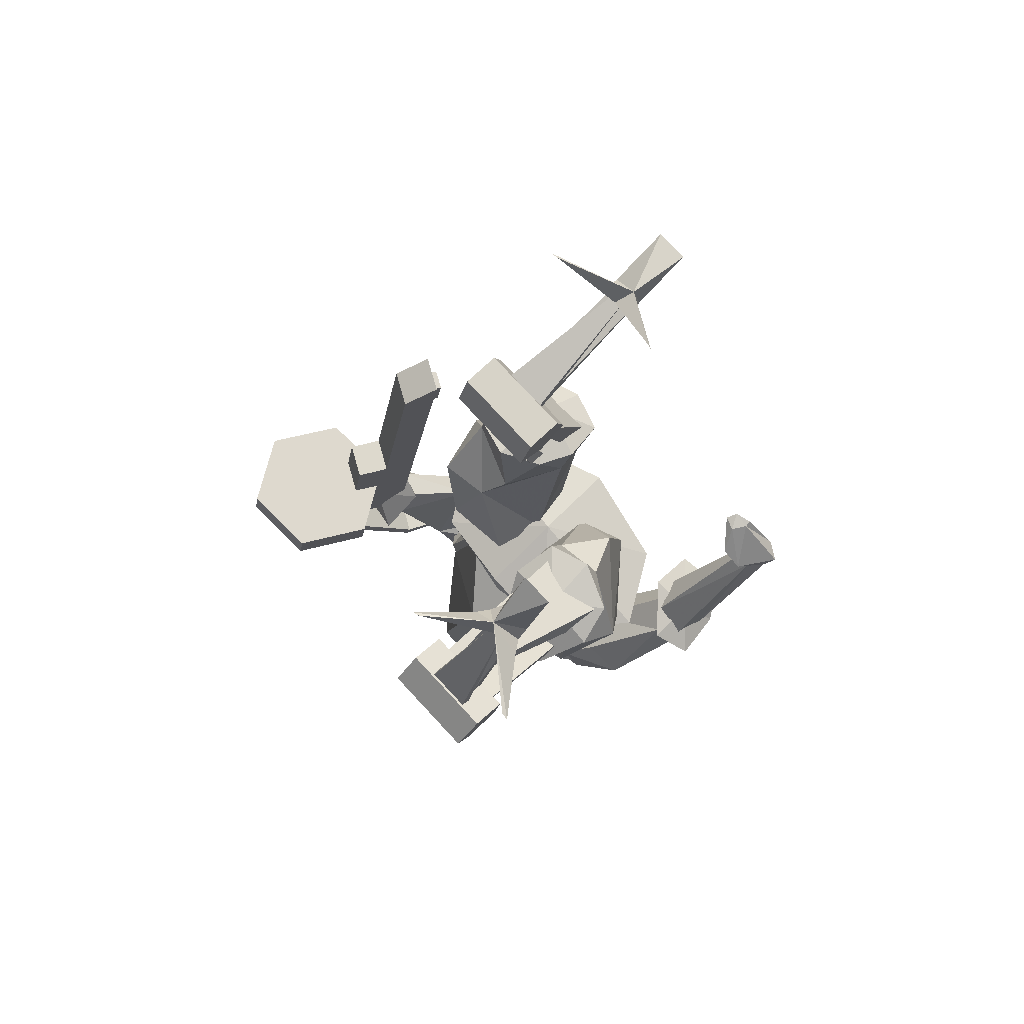
<metadata>
{"format":"obj","ext":"obj","renderer":"f3d","projection":"perspective","resolution":1024,"background":"white","views":[{"elev":79.7,"azim":46.9,"up":"+Z"}]}
</metadata>
<code>
o cyborg_body_Cube.001
v -36 -8.591 -208.3
v -35.11 9.774 -203.6
v -0.1939 21.72 -202.7
v -0.1939 -17.41 -211.7
v -26.8 1.983 -141.4
v -11.31 -18.97 -139.1
v -0.3368 -19.24 -138.5
v -30.87 14.46 -189.6
v -27.91 -17.09 -191.2
v -0.1939 -23.56 -194.6
v -0.1939 21.56 -192.2
v -12.62 19.86 -204.4
v -0.1347 1.132 -108.5
v -17.16 -5.253 -214.1
v -14.06 -22.4 -193.2
v -6.099 21.56 -189.8
v -40.73 2.789 -207.3
v -29.69 0.6769 -187.9
v -15.34 6.369 -211.1
v -19.59 -16.17 -142.3
v -0.1939 -20.86 -140.9
v -0.1939 22.71 -141.3
v -26.78 1.174 -144.7
v -21.22 11.82 -151
v -19.47 -13.18 -149.2
v -0.1939 -17 -147.7
v -0.1939 17.93 -148.6
v -12.16 17.07 -150.2
v -24.2 -0.2452 -150.9
v -22.71 13.32 -143.5
v -22.64 13.71 -150.1
v -20.53 -15.68 -148.2
v -0.1939 -19.71 -146.6
v -0.1939 21.32 -147.9
v -25.84 -0.4973 -150.4
v -23.09 -19.16 -117.2
v -38.16 3.979 -113.9
v -0.8832 24.41 -112.8
v -0.1939 -21.68 -116.2
v 0.02855 20.69 -138.5
v -11.07 21.64 -205.8
v -0.1939 12.29 -209.7
v 0.2339 -21.13 -219.6
v -0.1939 0.5277 -216.9
v -18.06 -6.677 -223.6
v -10.22 24.67 -214.3
v 35.61 -8.591 -208.3
v 34.72 9.774 -203.6
v 26.41 1.219 -140.9
v 10.93 -18.97 -139.1
v 30.49 14.46 -189.6
v 27.52 -17.09 -191.2
v 11.42 20.55 -205.1
v 16.77 -5.253 -214.1
v 13.67 -22.4 -193.2
v 5.711 21.56 -189.8
v 40.35 2.789 -207.3
v 29.3 0.6769 -187.9
v 14.95 6.369 -211.1
v 22.32 13.32 -143.5
v 19.2 -16.17 -142.3
v 26.39 1.174 -144.7
v 20.83 11.82 -151
v 19.08 -13.18 -149.2
v 10.93 15.84 -149.6
v 23.81 -0.2452 -150.9
v 22.25 13.71 -150.1
v 20.15 -15.68 -148.2
v 25.45 -0.4973 -150.4
v 21.91 -21.88 -117.4
v 26.91 18.91 -115.3
v 38.95 -0.2495 -115.7
v 15.98 -6.506 -221.9
v 8.831 24.87 -214.3
v 1.463 22.31 -121.9
v 2.811 22.21 -122.3
v 2.838 22.16 -123.7
v 1.506 22.23 -124.2
v 0.6561 22.32 -123.1
v 2.011 21.34 -131.9
v 3.36 21.24 -132.3
v 3.386 21.19 -133.8
v 2.055 21.26 -134.2
v 1.205 21.35 -133.1
v 1.808 20.35 -154
v 3.156 20.25 -154.4
v 3.183 20.21 -155.8
v 1.851 20.28 -156.3
v 1.002 20.36 -155.2
v 1.433 20.92 -165.7
v 2.782 20.83 -166.1
v 2.808 20.78 -167.6
v 1.477 20.85 -168
v 0.6268 20.94 -166.9
v 2.104 21.35 -179.3
v 3.452 21.25 -179.7
v 3.479 21.21 -181.2
v 2.147 21.27 -181.6
v 1.297 21.36 -180.5
v 2.549 22.06 -193.9
v 3.897 21.96 -194.3
v 3.924 21.91 -195.7
v 2.592 21.98 -196.2
v 1.742 22.07 -195.1
v -26.54 15 -114.3
v -25.43 -18.42 -191.8
v -17.52 -13.88 -149.3
v -9.64 -38.44 -219.9
v -1.281 -31.43 -160.2
v 24.61 -18.47 -191.5
v 19.12 -13.88 -149.3
v 10.75 -38.44 -219.9
v -0.4716 -17.71 -211.9
f 12 8 16
f 19 4 14
f 26 15 10
f 29 18 9
f 28 8 24
f 27 16 28
f 25 15 26
f 19 1 17
f 2 19 17
f 24 8 29
f 5 30 23
f 6 20 21
f 40 22 5
f 5 22 30
f 5 20 6
f 6 21 7
f 28 31 34
f 27 28 34
f 26 32 25
f 24 35 31
f 31 23 30
f 20 33 21
f 34 30 22
f 23 32 20
f 25 35 29
f 6 39 36
f 5 36 37
f 105 13 38
f 40 105 38
f 13 105 37
f 36 13 37
f 39 13 36
f 19 12 41
f 41 11 3
f 41 3 46
f 4 45 43
f 41 12 11
f 43 45 44
f 45 46 42
f 19 46 45
f 46 3 42
f 42 44 45
f 16 27 11
f 12 16 11
f 29 8 18
f 9 25 29
f 9 14 15
f 15 4 10
f 51 53 56
f 59 54 4
f 26 10 55
f 66 52 58
f 65 63 51
f 27 65 56
f 64 55 52
f 47 59 57
f 48 59 53
f 63 66 51
f 49 62 60
f 50 21 61
f 40 49 22
f 49 60 22
f 49 61 62
f 50 7 21
f 65 67 63
f 27 34 65
f 68 26 64
f 63 69 66
f 62 67 60
f 61 33 68
f 60 34 22
f 62 68 69
f 69 64 66
f 39 50 70
f 70 49 72
f 71 40 38
f 71 72 49
f 13 71 38
f 72 71 13
f 70 72 13
f 39 70 13
f 53 3 11
f 53 74 3
f 4 73 59
f 43 44 73
f 73 42 74
f 59 74 53
f 74 42 3
f 42 73 44
f 56 11 27
f 53 11 56
f 66 58 51
f 52 66 64
f 54 52 55
f 4 55 10
f 79 78 77
f 84 83 82
f 89 88 87
f 94 93 92
f 99 98 97
f 104 103 102
f 17 18 2
f 48 51 58
f 37 105 5
f 111 107 109
f 109 112 110
f 109 108 112
f 106 113 108
f 107 106 109
f 110 111 109
f 109 106 108
f 112 113 110
f 108 113 112
f 51 56 65
f 8 28 16
f 12 2 8
f 25 9 15
f 19 14 1
f 2 12 19
f 5 23 20
f 28 24 31
f 26 33 32
f 24 29 35
f 31 35 23
f 20 32 33
f 34 31 30
f 23 35 32
f 25 32 35
f 6 7 39
f 5 6 36
f 40 5 105
f 4 19 45
f 19 41 46
f 9 1 14
f 15 14 4
f 51 48 53
f 64 26 55
f 47 54 59
f 48 57 59
f 49 50 61
f 65 34 67
f 68 33 26
f 63 67 69
f 62 69 67
f 61 21 33
f 60 67 34
f 62 61 68
f 69 68 64
f 39 7 50
f 70 50 49
f 71 49 40
f 4 43 73
f 59 73 74
f 54 47 52
f 4 54 55
f 77 76 75
f 75 79 77
f 82 81 80
f 80 84 82
f 87 86 85
f 85 89 87
f 92 91 90
f 90 94 92
f 97 96 95
f 95 99 97
f 102 101 100
f 100 104 102
f 17 1 18
f 1 9 18
f 18 8 2
f 52 47 58
f 47 57 58
f 57 48 58
o cyborg_arm_r_Cube.008
v -42.85 -0.7847 -207.8
v -33.61 8.409 -196.6
v -21.28 4.896 -187.6
v -25.81 -14.24 -208.3
v -57.05 -21.43 -171.9
v -52.76 -15.39 -159
v -45.06 -17.64 -158.8
v -51.41 -25.72 -171.8
v -35.76 -2.939 -173.1
v -53.94 -26.63 -159.3
v -38.62 4.727 -201.6
v -23.01 -7.647 -193.4
v -56.03 -14.81 -165.6
v -44.82 -24.38 -163.9
v -46.72 -4.469 -188.1
v -41.09 1.313 -179.9
v -35.38 -16.83 -195.9
v -46.43 -13.08 -197.8
v -47.09 0.1112 -194.6
v -43.76 -31.26 -163.7
v -61.44 -14.02 -160.5
v -54.34 -29.24 -172
v -42.44 -18.92 -148.8
v -55.78 -15.01 -149.2
v -55.61 -38.24 -161.8
v -47.4 -22.58 -164.3
v -55.31 -29.91 -121.9
v -47.1 -14.25 -124.4
v -64.42 -33.75 -162.7
v -56.22 -18.09 -165.1
v -64.12 -25.42 -122.7
v -55.92 -9.763 -125.2
v -50.76 -10.13 -65.94
v -59.58 -5.64 -66.81
v -55.44 3.469 -61.81
v -46.62 -1.016 -60.94
v -60.31 -25.9 -163.9
v -60.01 -17.57 -124
v -51.19 -22.06 -123.1
v -51.49 -30.39 -163
v -53.79 0.5898 -67.13
v -49.05 -1.819 -66.66
v -55.07 -22.42 -139.2
v -55.13 -24.2 -147.7
v -76.04 -23.33 -138.9
v -76.11 -25.1 -147.4
v -85.7 -41.57 -135
v -85.77 -43.34 -143.5
v -74.38 -58.9 -131.4
v -74.45 -60.67 -139.9
v -53.41 -57.99 -131.8
v -53.47 -59.77 -140.3
v -43.75 -39.76 -135.7
v -43.81 -41.53 -144.2
v -53.85 -1.112 -75.28
v -49.11 -3.521 -74.81
v -52.21 3.564 -67.76
v -47.48 1.154 -67.29
v -52.28 1.862 -75.91
v -47.54 -0.5469 -75.45
v -47.98 -21.7 -147.1
v -57.85 -16.67 -148
v -49.05 -9.399 -72.77
v -58.92 -4.376 -73.74
v -57.23 0.4904 -65.78
v -47.36 -4.533 -64.81
v -59.48 -19.85 -147.9
v -49.6 -24.87 -146.9
v -55.5 -35.41 -148.2
v -62.88 -30.8 -163.1
v -54.06 -35.28 -162.3
v -61.28 -32.24 -179.1
v -62.52 -34.98 -180.6
v -53.71 -39.46 -179.8
v -52.46 -36.72 -178.3
v -52.68 -19.51 -200.8
v -52.95 -20.66 -203.9
v -44.13 -25.15 -203
v -43.86 -24 -199.9
v -39.82 -1.94 -202.5
v -39.97 -2.57 -204.3
v -35.14 -5.026 -203.8
v -34.99 -4.397 -202.1
f 128 118 126
f 122 119 120
f 127 122 120
f 131 121 118
f 130 122 127
f 122 129 119
f 132 131 128
f 136 137 123
f 134 135 123
f 133 136 123
f 129 132 128
f 130 127 121
f 119 128 126
f 115 132 129
f 114 132 124
f 116 129 122
f 125 116 130
f 114 130 131
f 118 121 135
f 119 134 137
f 127 136 133
f 121 133 135
f 120 137 136
f 118 134 126
f 130 116 122
f 130 117 125
f 128 119 129
f 128 131 118
f 135 133 123
f 137 134 123
f 114 125 117
f 116 124 115
f 139 152 153
f 152 147 151
f 151 143 150
f 143 153 150
f 142 138 182
f 141 143 145
f 146 148 147
f 183 144 150
f 183 184 185
f 138 184 182
f 141 146 152
f 152 144 140
f 141 148 149
f 145 147 148
f 156 159 158
f 159 160 158
f 161 162 160
f 163 164 162
f 167 165 163
f 165 166 164
f 167 156 166
f 156 158 166
f 170 173 171
f 154 171 155
f 169 172 168
f 169 171 173
f 168 170 154
f 174 176 181
f 175 177 178
f 167 159 157
f 183 153 184
f 152 182 153
f 158 160 162
f 185 192 189
f 138 188 184
f 142 185 186
f 138 186 187
f 192 195 196
f 187 190 191
f 187 192 188
f 186 189 190
f 193 195 194
f 189 194 190
f 192 193 189
f 191 194 195
f 185 184 188
f 131 130 121
f 115 124 132
f 114 131 132
f 116 115 129
f 114 117 130
f 119 126 134
f 127 120 136
f 121 127 133
f 120 119 137
f 118 135 134
f 114 116 125
f 116 114 124
f 139 141 152
f 152 146 147
f 151 145 143
f 143 139 153
f 182 140 144
f 144 142 182
f 141 139 143
f 146 149 148
f 142 144 183
f 144 151 150
f 141 149 146
f 152 151 144
f 141 145 148
f 145 151 147
f 156 157 159
f 159 161 160
f 161 163 162
f 163 165 164
f 161 159 163
f 159 167 163
f 165 167 166
f 167 157 156
f 170 172 173
f 154 170 171
f 169 173 172
f 169 155 171
f 168 172 170
f 174 179 176
f 175 180 177
f 183 150 153
f 140 182 152
f 182 184 153
f 164 166 162
f 166 158 162
f 185 188 192
f 138 187 188
f 142 183 185
f 138 142 186
f 192 191 195
f 187 186 190
f 187 191 192
f 186 185 189
f 193 196 195
f 189 193 194
f 192 196 193
f 191 190 194
o cyborg_arm_l_Cube.009
v 32.39 -13.38 -204.3
v 29.67 2.959 -208.4
v 19.08 8.356 -200.2
v 26.71 -14.93 -192.1
v 50.9 13.61 -165.9
v 45.51 27.43 -166.2
v 37.7 26.08 -164.9
v 45.02 11.32 -162.6
v 30.07 17.11 -181.5
v 45.97 22.35 -156.1
v 32.85 -4.473 -206.6
v 22.08 -3.23 -193
v 49.57 22.11 -169.2
v 37.64 18.46 -161.2
v 43.74 5.732 -189.2
v 37.55 15.18 -191.5
v 32.62 -7.578 -182.8
v 44.04 -6.72 -185.7
v 45.17 2.014 -196
v 25.39 1.695 -185.6
v 33.72 21.05 -153.2
v 54.37 27.37 -167.1
v 46.5 8.684 -155.8
v 33.82 34.24 -159.8
v 47.35 36.58 -162
v 56.68 12.65 -161.4
v 50.79 50.43 -127.1
v 44.23 30.6 -162.2
v 46.82 48.69 -125.3
v 36.93 25.62 -156.3
v 46.94 44.01 -125.7
v 40.69 15.93 -153.9
v 50.99 42.86 -127.8
v 50.32 14.92 -158.4
v 54.28 45.99 -127.7
v 52.5 23.98 -163.5
v 50.62 52.03 -123.8
v 43.18 45.51 -119.6
v 42.87 38.36 -119.8
v 49.33 38.61 -123.1
v 55.81 49.38 -125.3
v 41.76 49.76 -114.3
v 37.17 48.43 -114.2
v 35.86 45.51 -115.3
v 39.73 44.07 -115
v 42.05 47.92 -114.6
v 50.46 50.47 -129.7
v 46.22 35.31 -155.3
v 47.59 49.22 -128.4
v 40.71 31.5 -151.1
v 52.98 45.86 -130
v 51.7 29.98 -155.9
f 211 209 201
f 205 203 202
f 210 203 205
f 214 204 213
f 216 210 205
f 205 202 212
f 215 211 214
f 220 206 221
f 218 206 222
f 217 206 220
f 222 206 219
f 212 211 215
f 204 216 213
f 202 209 211
f 200 213 216
f 198 215 207
f 215 197 207
f 199 212 198
f 208 216 199
f 214 200 197
f 222 204 201
f 202 218 209
f 217 203 210
f 219 210 204
f 203 221 202
f 209 222 201
f 216 205 199
f 216 208 200
f 211 212 202
f 211 201 214
f 219 206 217
f 221 206 218
f 200 207 197
f 198 208 199
f 223 226 225
f 226 227 225
f 228 229 227
f 229 232 231
f 231 224 223
f 223 237 231
f 235 241 240
f 225 233 223
f 227 236 235
f 231 236 229
f 227 234 225
f 239 241 242
f 234 238 233
f 236 242 241
f 234 240 239
f 233 242 237
f 244 245 243
f 247 244 243
f 214 201 204
f 204 210 216
f 198 212 215
f 215 214 197
f 199 205 212
f 214 213 200
f 222 219 204
f 202 221 218
f 217 220 203
f 219 217 210
f 203 220 221
f 209 218 222
f 200 198 207
f 198 200 208
f 223 224 226
f 226 228 227
f 228 230 229
f 229 230 232
f 231 232 224
f 223 233 237
f 235 236 241
f 225 234 233
f 227 229 236
f 231 237 236
f 227 235 234
f 242 238 239
f 239 240 241
f 234 239 238
f 236 237 242
f 234 235 240
f 233 238 242
f 244 246 245
f 247 248 244
o cyborg_head_Cube.012
v 0 -8.4 -214.1
v 9.495 7.441 -214.4
v -9.495 7.441 -214.4
v 0 -5.732 -225.1
v -6.177 4.347 -225.4
v 6.177 4.347 -225.4
v 0 -12.04 -232.5
v -13.43 1.935 -231.1
v -12.15 15.3 -224.1
v 0 -12.71 -238.8
v -15.1 2.119 -240.6
v 0 23.44 -234.9
v -13.85 14 -232.9
v -16.18 3.007 -246.4
v -0.2979 24.02 -245.7
v -12.38 19.54 -247.2
v 0.5199 -12.01 -245.9
v 0 24.36 -236.8
v -13.09 15.52 -239.6
v -7.705 22.91 -241.1
v -6.497 22.95 -241.8
v -6.497 22.93 -243.2
v -7.704 22.88 -243.9
v -8.912 22.85 -243.2
v -8.913 22.86 -241.8
v 0 28.55 -220.1
v 0 28.24 -233.1
v -7.72 22.9 -241.1
v -7.727 24.11 -241.8
v -7.712 24.11 -243.2
v -7.689 22.9 -243.9
v -7.683 21.69 -243.2
v -7.698 21.69 -241.8
v 13.43 1.935 -231.1
v 12.15 15.3 -224.1
v 15.1 2.119 -240.6
v 13.85 14 -232.9
v 16.18 3.007 -246.4
v 12.38 19.54 -247.2
v 13.09 15.52 -239.6
v 7.705 22.91 -241.1
v 6.497 22.95 -241.8
v 6.497 22.93 -243.2
v 7.704 22.88 -243.9
v 8.912 22.85 -243.2
v 8.913 22.86 -241.8
v 7.72 22.9 -241.1
v 7.727 24.11 -241.8
v 7.712 24.11 -243.2
v 7.689 22.9 -243.9
v 7.683 21.69 -243.2
v 7.698 21.69 -241.8
v 0 -15.29 -245.2
v -12.1 -11.42 -246.8
v 0 28.21 -245.9
v -14.75 20.7 -248.7
v -0.01302 6.119 -269
v -16.18 3.007 -246.4
v 0 23.99 -245
v -12.38 19.54 -247.2
v 0.2434 -12.17 -242.2
v -17.91 3.234 -248.5
v -3.538 15.16 -266.1
v 0 19.73 -265.2
v -4.854 -0.9707 -266
v 0.2444 -8.229 -264.6
v 12.1 -11.42 -246.8
v 14.75 20.7 -248.7
v 16.18 3.007 -246.4
v 12.38 19.54 -247.2
v 17.91 3.234 -248.5
v 3.538 15.16 -266.1
v 5.313 -0.8813 -265.3
f 249 251 253
f 249 253 252
f 250 253 251
f 252 256 255
f 253 254 257
f 256 258 255
f 260 267 261
f 258 259 265
f 275 257 274
f 256 253 257
f 256 261 259
f 259 267 262
f 264 266 263
f 267 264 262
f 267 266 264
f 272 273 268
f 260 261 275
f 257 254 274
f 265 259 262
f 280 281 276
f 249 254 250
f 249 252 254
f 252 282 254
f 258 282 255
f 260 288 266
f 258 265 284
f 283 275 274
f 282 283 254
f 285 282 284
f 288 284 286
f 287 263 266
f 288 286 287
f 288 287 266
f 293 292 291
f 260 275 285
f 283 274 254
f 265 286 284
f 299 298 297
f 308 303 304
f 302 310 313
f 306 310 302
f 309 302 301
f 304 312 311
f 302 314 301
f 305 313 311
f 310 308 304
f 311 312 305
f 314 313 305
f 311 310 304
f 318 303 307
f 315 321 319
f 317 315 319
f 309 315 317
f 316 312 303
f 314 315 301
f 305 320 321
f 319 318 317
f 320 305 312
f 314 305 321
f 320 319 321
f 250 254 253
f 252 253 256
f 256 259 258
f 260 266 267
f 275 261 257
f 256 257 261
f 259 261 267
f 268 269 272
f 269 270 272
f 270 271 272
f 276 277 280
f 277 278 280
f 278 279 280
f 252 255 282
f 258 284 282
f 260 285 288
f 283 285 275
f 285 283 282
f 288 285 284
f 291 290 293
f 290 289 293
f 289 294 293
f 297 296 299
f 296 295 299
f 295 300 299
f 308 307 303
f 309 306 302
f 304 303 312
f 302 313 314
f 310 306 308
f 311 313 310
f 318 316 303
f 309 301 315
f 316 320 312
f 314 321 315
f 319 316 318
f 320 316 319
o cyborg_leg_l_Cube.014
v 18.23 15.96 -114.4
v 32.71 -23.15 -90.44
v 9.394 -2.732 -86.18
v 15.7 -24.19 -98.13
v 22.95 -1.624 -79.77
v 21.65 -18.65 -71.34
v 32.99 -8.135 -72.93
v 20.2 -3.136 -70.9
v 9.081 -6.753 -72.34
v 11.24 -26.35 -82.28
v 21.14 -33.84 -83.95
v 30.93 -31.74 -82.76
v 20.01 -21.91 -108.8
v 17.17 10.33 -91.99
v 32.94 -24.6 -109.4
v 38.62 -8.02 -101.5
v 3.372 -0.5669 -118.3
v 7.551 -14.66 -86.04
v 36.05 -19.12 -75.94
v 7.123 -18.89 -76.47
v 18.36 -10.66 -129
v 5.212 11.03 -114.7
v 31.67 3.053 -124.5
v 6.797 -10.64 -127.3
v 25 -10.85 -129.7
v 12.69 -56.78 -53.71
v 11.84 -16.07 -78.12
v 12.69 -55.46 -52.41
v 11.51 -10 -72.94
v 20.72 -56.78 -53.71
v 31.68 -16.07 -78.12
v 20.72 -55.46 -52.41
v 31.35 -10 -72.94
v 25.8 -60.31 -56.94
v 12.9 -28.49 -82.88
v 25.8 -60.03 -56.8
v 12.9 -24.74 -79.76
v 30.14 -60.31 -56.94
v 30.63 -28.49 -82.88
v 30.14 -60.03 -56.8
v 30.63 -24.74 -79.76
v 18.12 -36.09 -15.17
v 16.91 -56.78 -52.42
v 18.12 -35.08 -14.79
v 16.91 -52.62 -51.72
v 25.56 -36.09 -15.17
v 26.61 -56.78 -52.42
v 25.56 -35.08 -14.79
v 26.61 -52.62 -51.72
v 20.27 -39.54 -13.41
v 15.09 -63.32 -51.36
v 20.27 -39.32 -13.47
v 15.09 -59.56 -50.56
v 23.41 -39.54 -13.41
v 28.43 -63.32 -51.36
v 23.41 -39.32 -13.47
v 28.43 -59.56 -50.56
v 26.76 -34.16 -14.49
v 17.95 -34.16 -14.49
v 9.124 -50.91 -48.93
v 34.12 -50.91 -48.93
v 9.124 -59.5 -43.97
v 34.12 -59.5 -43.97
v 9.124 -66.87 -50.6
v 34.12 -66.87 -50.6
v 9.124 -62.84 -59.66
v 34.12 -62.84 -59.66
v 9.124 -52.98 -58.63
v 34.12 -52.98 -58.63
v 19.85 -39.66 -10.06
v 14.35 -40.62 -15.04
v 29.51 -40.77 -15.18
v 16.19 -37.45 -16.63
v 27.06 -37.45 -16.63
v 21.79 -40.86 -15.87
v 40.81 -54.39 -10.98
v 38.74 -54.15 -10.75
v 3.67 -53.12 -10.71
v 5.101 -52.82 -10.34
v 18.04 -26.69 0.7731
v 26.86 -26.69 0.7731
f 341 330 327
f 329 328 327
f 337 336 323
f 337 326 335
f 334 323 336
f 333 332 327
f 332 331 327
f 330 329 327
f 340 333 327
f 323 333 340
f 326 330 324
f 325 331 332
f 323 332 333
f 326 328 329
f 339 330 341
f 346 334 336
f 338 324 339
f 322 337 335
f 346 337 344
f 342 345 334
f 343 335 324
f 338 334 345
f 339 331 325
f 323 340 328
f 328 340 327
f 334 339 325
f 331 341 327
f 324 335 326
f 348 349 347
f 350 353 349
f 353 352 351
f 351 348 347
f 356 357 355
f 357 362 361
f 361 360 359
f 360 355 359
f 363 366 365
f 365 370 369
f 370 367 369
f 368 363 367
f 371 374 373
f 373 378 377
f 378 375 377
f 376 371 375
f 391 395 393
f 382 383 381
f 392 391 399
f 384 385 383
f 395 380 394
f 386 387 385
f 384 388 386
f 391 380 401
f 388 389 387
f 391 394 380
f 392 396 394
f 389 382 381
f 381 387 389
f 395 396 393
f 393 398 397
f 391 397 398
f 391 400 399
f 392 400 396
f 391 396 400
f 401 402 391
f 379 401 380
f 379 391 402
f 397 391 393
f 398 396 391
f 394 396 395
f 344 342 346
f 322 343 338
f 387 383 385
f 388 382 390
f 337 323 326
f 334 325 323
f 326 329 330
f 323 325 332
f 326 323 328
f 339 324 330
f 346 342 334
f 338 343 324
f 322 344 337
f 346 336 337
f 343 322 335
f 338 339 334
f 339 341 331
f 348 350 349
f 350 354 353
f 353 354 352
f 351 352 348
f 356 358 357
f 357 358 362
f 361 362 360
f 360 356 355
f 363 364 366
f 365 366 370
f 370 368 367
f 368 364 363
f 371 372 374
f 373 374 378
f 378 376 375
f 376 372 371
f 391 379 395
f 382 384 383
f 384 386 385
f 395 379 380
f 386 388 387
f 388 390 389
f 391 392 394
f 389 390 382
f 381 383 387
f 393 396 398
f 392 399 400
f 379 402 401
f 344 322 342
f 345 342 338
f 342 322 338
f 388 384 382
o cyborg_leg_r_Cube.016
v -17.71 13.94 -121.2
v -32.2 3.246 -76.57
v -8.879 20.7 -87.99
v -15.18 -2.925 -81.27
v -22.44 26.01 -84.25
v -21.13 19.93 -66.24
v -32.47 26.24 -74.8
v -19.69 31.21 -76.91
v -8.565 27.64 -75.36
v -10.73 6.751 -68.53
v -20.63 0.2759 -64.42
v -30.41 2.603 -65.07
v -19.5 -8.863 -90.43
v -16.66 25.82 -101.3
v -32.43 -11.2 -88.96
v -38.1 6.109 -95.1
v -2.857 -0.4751 -112.2
v -7.036 12.36 -79.45
v -35.53 16.35 -69.16
v -6.608 16.14 -69.7
v -17.85 -15.17 -112.6
v -4.697 10.24 -117.9
v -31.15 -2.338 -119.2
v -6.282 -13.97 -111.5
v -24.49 -15.81 -113
v -12.18 5.439 -26.81
v -11.33 16.96 -72.86
v -12.18 7.295 -26.83
v -10.99 24.92 -73.49
v -20.21 5.439 -26.81
v -31.17 16.96 -72.86
v -20.21 7.295 -26.83
v -30.84 24.92 -73.49
v -25.29 0.6584 -26.6
v -12.38 4.814 -67.44
v -25.29 0.9503 -26.7
v -12.38 9.669 -67.89
v -29.62 0.6584 -26.6
v -30.11 4.814 -67.44
v -29.62 0.9503 -26.7
v -30.11 9.669 -67.89
v -17.6 47.31 -14.19
v -16.39 6.353 -25.9
v -17.6 48.3 -14.64
v -16.39 9.791 -28.35
v -25.04 47.31 -14.19
v -26.1 6.353 -25.9
v -25.04 48.3 -14.64
v -26.1 9.791 -28.35
v -19.75 46.13 -10.51
v -14.58 2.477 -20.53
v -19.75 46.24 -10.7
v -14.58 5.693 -22.62
v -22.89 46.13 -10.51
v -27.92 2.477 -20.53
v -22.89 46.24 -10.7
v -27.92 5.693 -22.62
v -26.25 49.17 -15.07
v -17.43 49.17 -15.07
v -8.609 12.96 -27.59
v -33.6 12.96 -27.59
v -8.609 10.4 -18.01
v -33.6 10.4 -18.01
v -8.609 0.5003 -17.48
v -33.6 0.5003 -17.48
v -8.609 -3.058 -26.74
v -33.6 -3.058 -26.74
v -8.609 4.645 -32.98
v -33.6 4.645 -32.98
v -19.33 48.41 -8.06
v -13.83 44.21 -10.9
v -29 44.01 -10.89
v -15.67 45.32 -14.27
v -26.54 45.32 -14.27
v -21.27 43.45 -11.31
v -40.29 37.34 1.711
v -38.23 37.68 1.702
v -3.155 38.43 1.004
v -4.586 38.9 1.053
v -17.53 65.24 -9.566
v -26.34 65.24 -9.566
f 422 408 411
f 410 408 409
f 418 404 417
f 418 416 407
f 415 417 404
f 414 408 413
f 413 408 412
f 411 408 410
f 421 408 414
f 404 421 414
f 407 405 411
f 406 413 412
f 404 414 413
f 407 410 409
f 420 422 411
f 427 417 415
f 419 420 405
f 403 416 418
f 427 425 418
f 423 415 426
f 424 405 416
f 419 426 415
f 420 406 412
f 404 409 421
f 409 408 421
f 415 406 420
f 412 408 422
f 405 407 416
f 429 428 430
f 431 430 434
f 434 432 433
f 432 428 429
f 437 436 438
f 438 442 443
f 442 440 441
f 441 440 436
f 444 446 447
f 446 450 451
f 451 450 448
f 449 448 444
f 452 454 455
f 454 458 459
f 459 458 456
f 457 456 452
f 472 474 476
f 463 462 464
f 473 480 472
f 465 464 466
f 476 475 461
f 467 466 468
f 465 467 469
f 472 482 461
f 469 468 470
f 472 461 475
f 473 475 477
f 470 462 463
f 464 462 470
f 476 474 477
f 474 478 479
f 472 479 478
f 472 480 481
f 473 477 481
f 472 481 477
f 482 472 483
f 460 461 482
f 460 483 472
f 478 474 472
f 479 472 477
f 475 476 477
f 425 427 423
f 403 419 424
f 468 466 464
f 465 469 471
f 418 407 404
f 415 404 406
f 407 411 410
f 404 413 406
f 407 409 404
f 420 411 405
f 427 415 423
f 419 405 424
f 403 418 425
f 427 418 417
f 424 416 403
f 419 415 420
f 420 412 422
f 429 430 431
f 431 434 435
f 434 433 435
f 432 429 433
f 437 438 439
f 438 443 439
f 442 441 443
f 441 436 437
f 444 447 445
f 446 451 447
f 451 448 449
f 449 444 445
f 452 455 453
f 454 459 455
f 459 456 457
f 457 452 453
f 472 476 460
f 463 464 465
f 465 466 467
f 476 461 460
f 467 468 469
f 469 470 471
f 472 475 473
f 470 463 471
f 464 470 468
f 474 479 477
f 473 481 480
f 460 482 483
f 425 423 403
f 426 419 423
f 423 419 403
f 465 471 463

</code>
